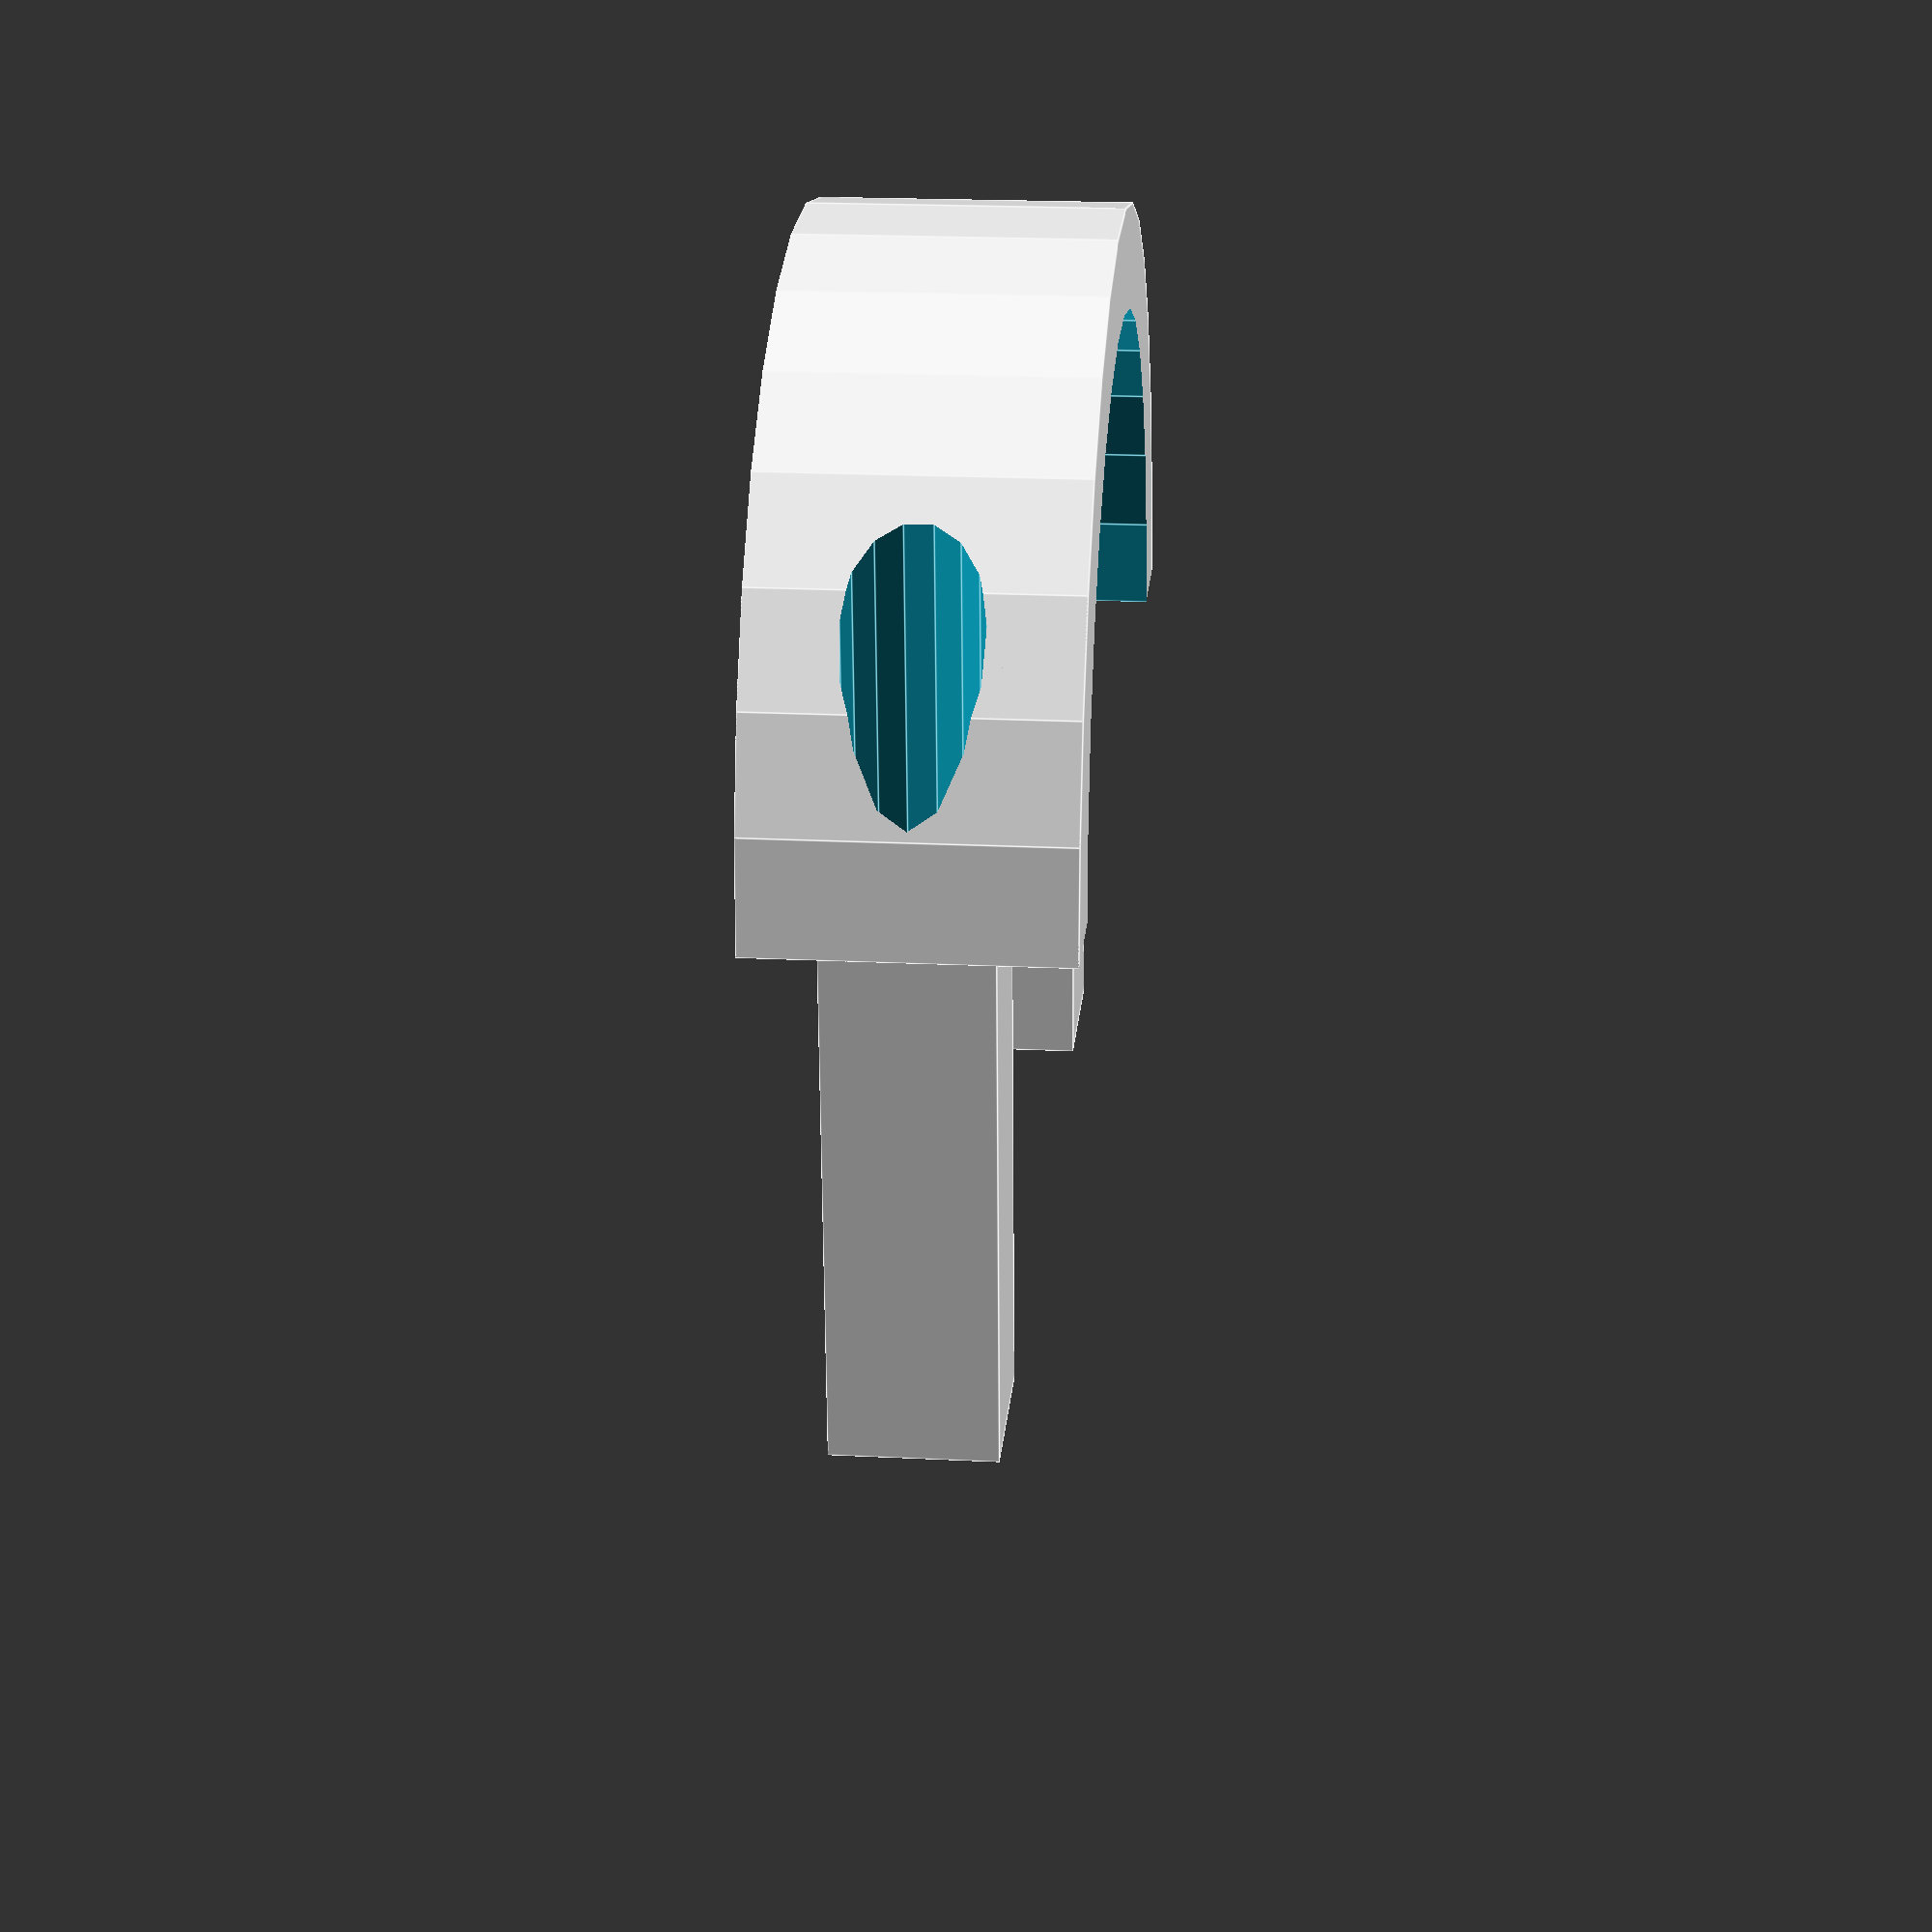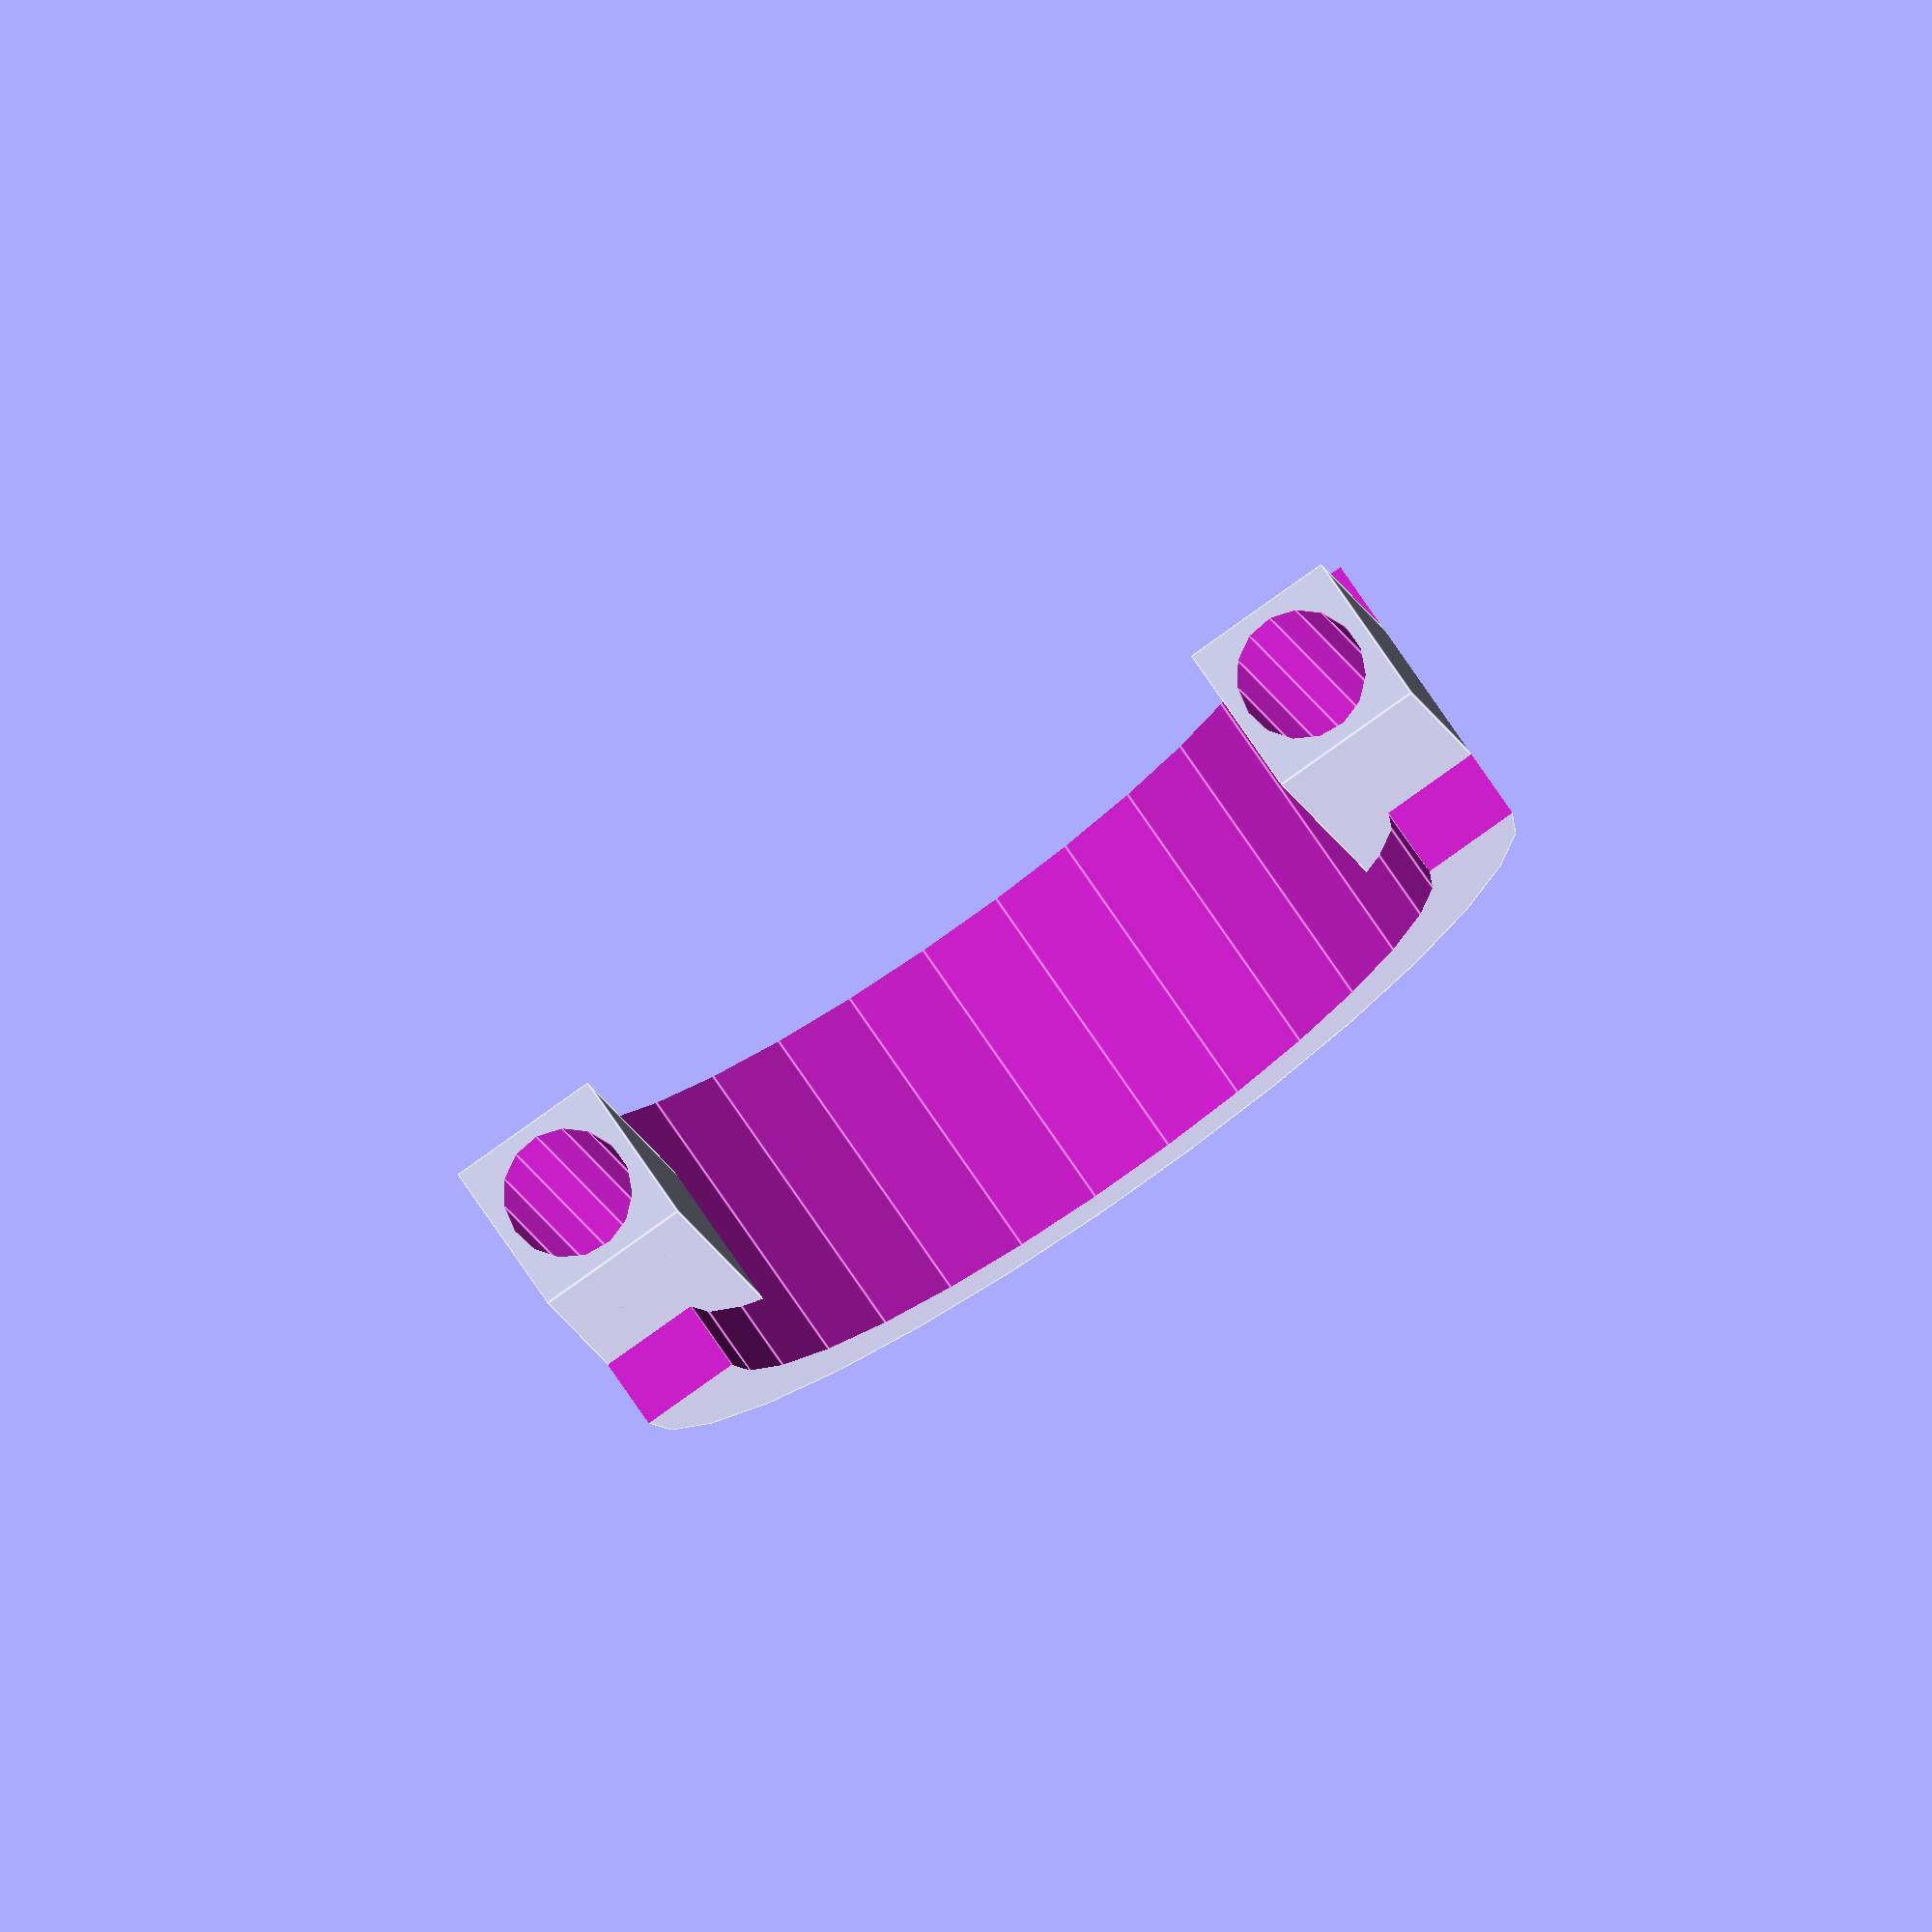
<openscad>
thickness = 5;
bar_diameter = 9;
distance_between_bars = 53;
inside_ring_diameter = 59;
bar_length = inside_ring_diameter + 2*thickness;
arm_offset = distance_between_bars/2 + bar_diameter/2;
arm_side = bar_diameter + 2;
outside_ring_diameter = 2*arm_offset + arm_side;
ring_height = arm_side + 2*thickness;
preview_hack = 1;

module bar() {
  rotate([90, 0, 0]) cylinder(h = bar_length + preview_hack, d = bar_diameter, center=true);
}

module bars() {
  translate([arm_offset, 0, 0])  bar();
  translate([-arm_offset, 0, 0]) bar();
}

module arm() {
  cube([arm_side, bar_length, arm_side], center=true);
}

module arms() {
  translate([arm_offset, 0, 0])  arm();
  translate([-arm_offset, 0, 0]) arm();
}

module ring_chopper() {
  translate([0, -(inside_ring_diameter/2 + thickness), 0])
    cube([outside_ring_diameter + preview_hack, inside_ring_diameter + 2*thickness, ring_height + preview_hack], center=true);
}

module ring_hole() {
  cylinder(h = ring_height + preview_hack, d=inside_ring_diameter, center=true);
}

module ring() {
  difference() {
    cylinder(h = ring_height, d = outside_ring_diameter, center = true);
    ring_chopper(); 
    ring_hole();
  }
}

module outer_contour() {
  difference() {
    cube([outside_ring_diameter + preview_hack, outside_ring_diameter + preview_hack, ring_height + preview_hack], center = true);
    cylinder(h = ring_height + 2*preview_hack, d = outside_ring_diameter, center = true);
    ring_chopper();
  }
}

difference() {
  union() {
    arms();
    ring();
  }
  bars();
  outer_contour();
}


</openscad>
<views>
elev=160.6 azim=184.6 roll=84.5 proj=p view=edges
elev=281.9 azim=171.6 roll=325.6 proj=o view=edges
</views>
